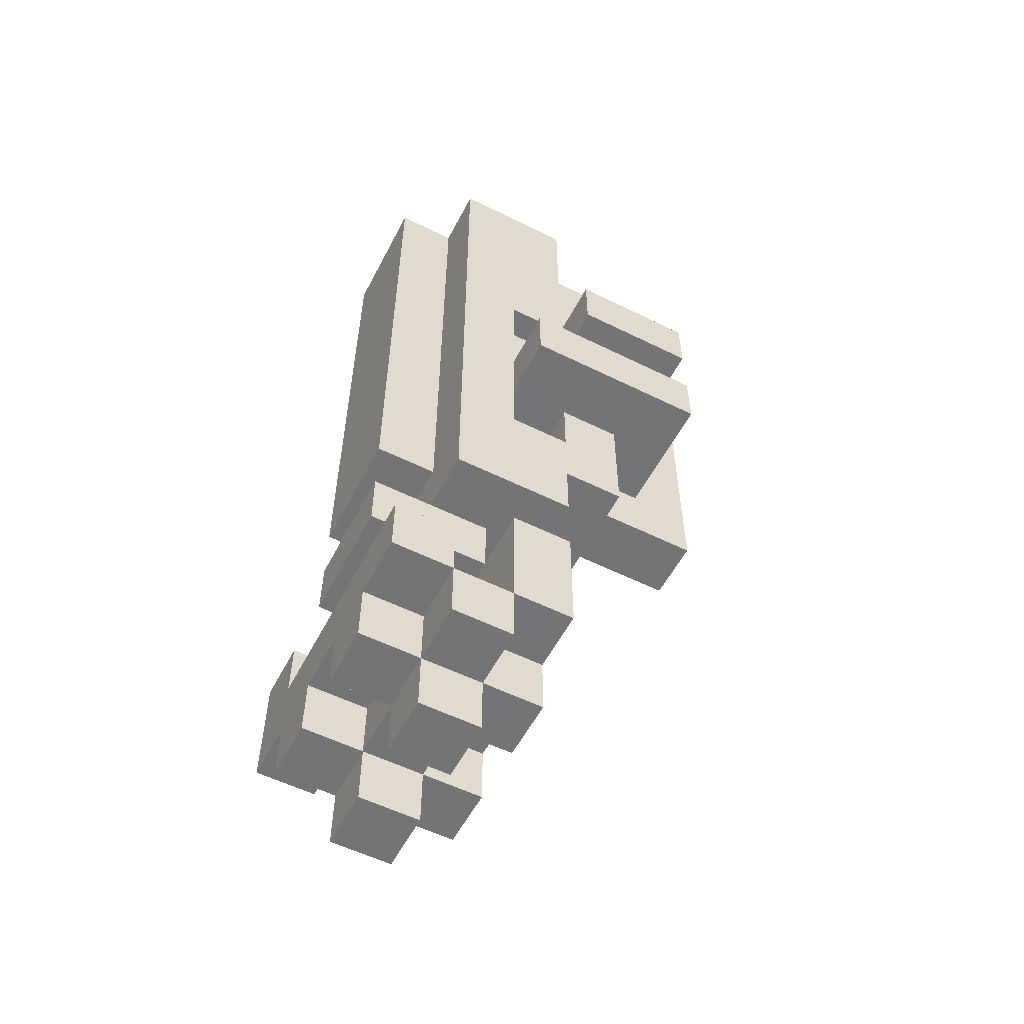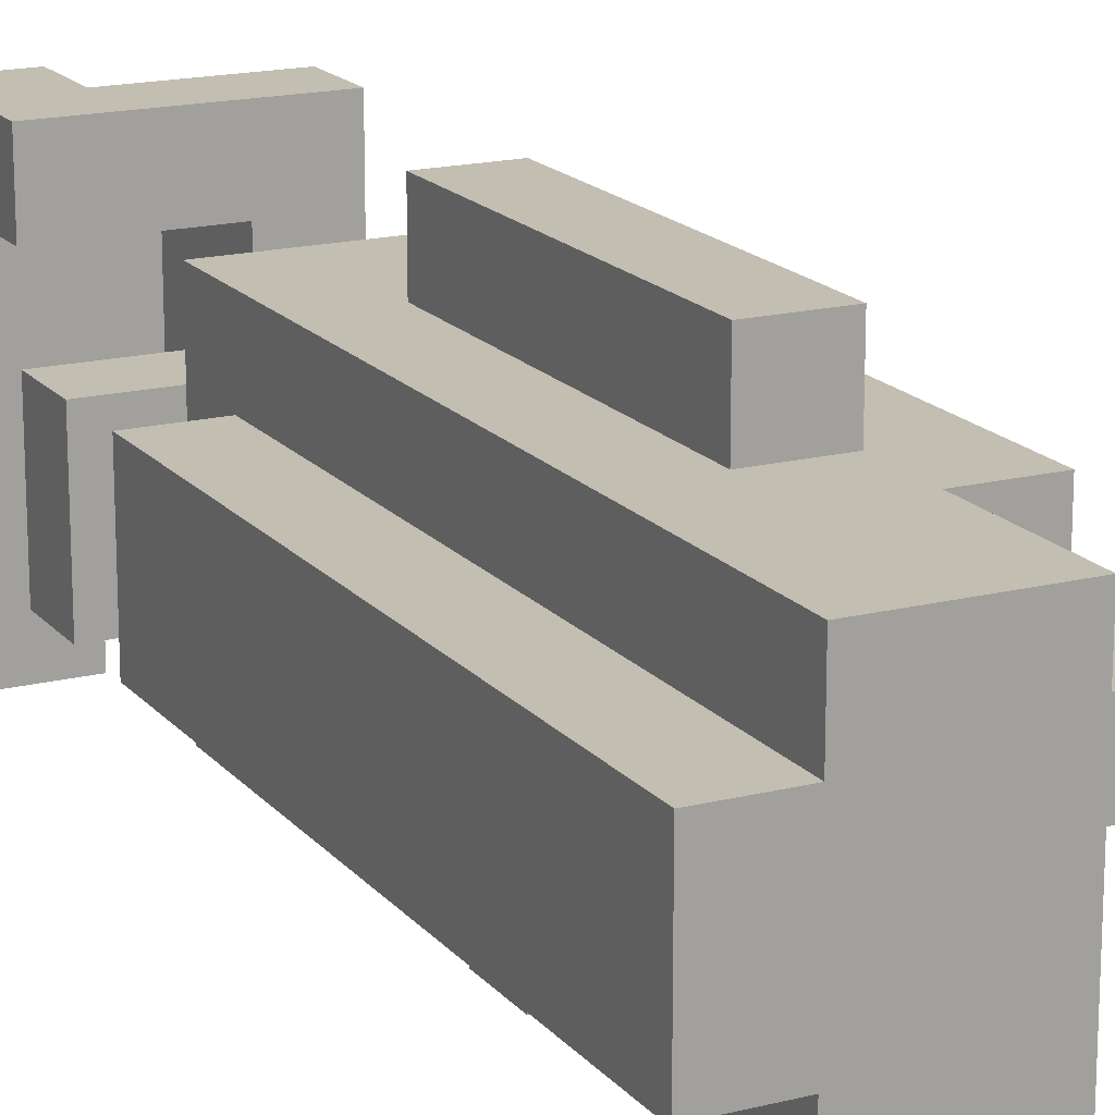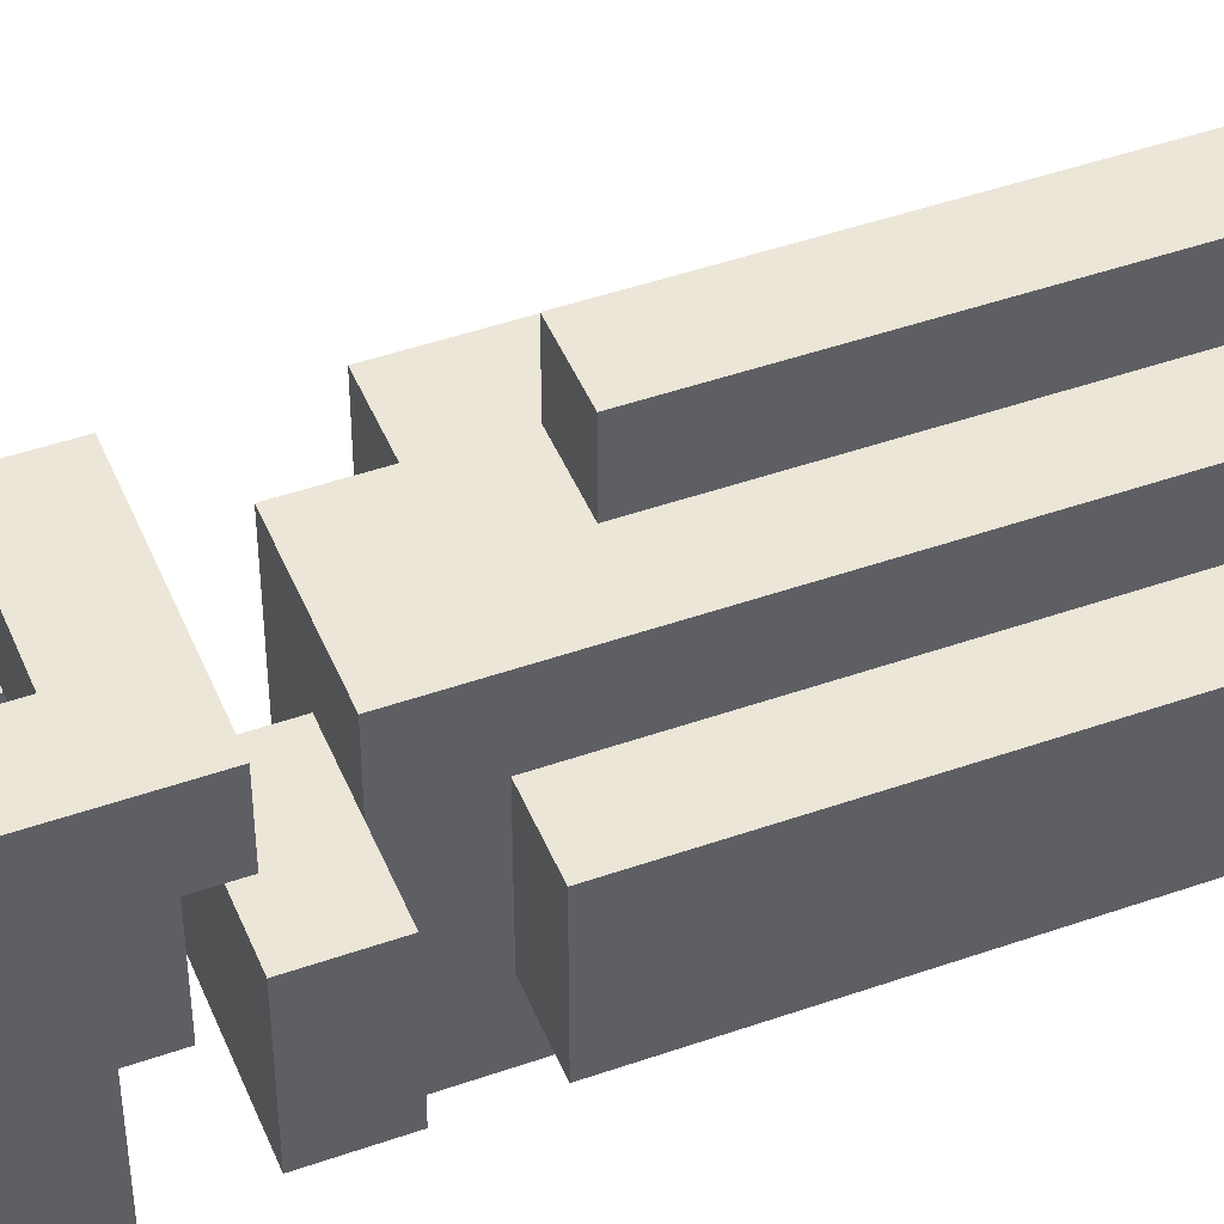
<metadata>
{"format":"obj","ext":"obj","renderer":"f3d","projection":"perspective","resolution":1024,"background":"white","views":[{"elev":-56.2,"azim":152.6,"up":"+Y"},{"elev":17.4,"azim":153.4,"up":"+Z"},{"elev":46.4,"azim":68.2,"up":"+Z"}]}
</metadata>
<code>
o
v -1.1 2.4 0.3
v -1.1 2.4 0.2
v -1.1 2.9 0.3
v -1.1 2.9 0.2
v -1 2.5 0.2
v -1 2.5 5.96e-08
v -1 2.6 0.2
v -1 2.6 5.96e-08
v -1 2.7 0.2
v -1 2.7 5.96e-08
v -1 2.8 0.2
v -1 2.8 5.96e-08
v -0.9 2.3 0.5
v -0.9 2.3 0.1
v -0.9 2.4 0.3
v -0.9 2.4 0.2
v -0.9 2.5 0.2
v -0.9 2.5 0.1
v -0.9 2.6 0.5
v -0.9 2.6 0.4
v -0.9 2.6 0.2
v -0.9 2.6 0.1
v -0.9 2.7 0.5
v -0.9 2.7 0.4
v -0.9 2.7 0.2
v -0.9 2.7 0.1
v -0.9 2.8 0.5
v -0.9 2.8 0.4
v -0.9 2.8 0.2
v -0.9 2.8 0.1
v -0.9 2.9 0.5
v -0.9 2.9 0.4
v -0.9 2.9 0.3
v -0.9 2.9 0.2
v -0.9 3 0.5
v -0.9 3 0.1
v -0.8 1.8 0.5
v -0.8 1.8 0.4
v -0.8 1.8 0.3
v -0.8 1.8 0.2
v -0.8 1.9 0.5
v -0.8 1.9 0.4
v -0.8 1.9 0.3
v -0.8 1.9 0.2
v -0.8 1.9 0.1
v -0.8 2 0.6
v -0.8 2 0.5
v -0.8 2 0.4
v -0.8 2 0.3
v -0.8 2 0.2
v -0.8 2.1 0.6
v -0.8 2.1 0.4
v -0.8 2.1 0.3
v -0.8 2.1 0.1
v -0.8 2.2 0.5
v -0.8 2.2 0.1
v -0.8 2.3 0.5
v -0.8 2.3 0.1
v -0.8 2.4 0.6
v -0.8 2.4 0.5
v -0.8 2.6 0.5
v -0.8 2.7 0.5
v -0.8 2.8 0.5
v -0.8 2.9 0.6
v -0.8 2.9 0.5
v -0.8 3 0.5
v -0.8 3 0.1
v -0.8 3.2 0.5
v -0.8 3.2 0.1
v -0.7 1.7 0.5
v -0.7 1.7 0.4
v -0.7 1.7 0.3
v -0.7 1.7 0.2
v -0.7 1.8 0.5
v -0.7 1.8 0.4
v -0.7 1.8 0.3
v -0.7 1.8 0.2
v -0.7 1.8 0.1
v -0.7 1.9 0.4
v -0.7 1.9 0.3
v -0.7 1.9 0.2
v -0.7 1.9 0.1
v -0.7 2.1 0.4
v -0.7 2.1 0.3
v -0.7 2.1 0.2
v -0.7 2.2 0.4
v -0.7 2.2 0.2
v -0.7 2.4 0.2
v -0.7 2.4 0.1
v -0.7 2.5 0.2
v -0.7 2.5 0.1
v -0.7 2.7 0.2
v -0.7 2.7 0.1
v -0.7 2.8 0.2
v -0.7 2.8 0.1
v -0.6 1.9 0.6
v -0.6 1.9 0.5
v -0.6 1.9 0.4
v -0.6 1.9 0.3
v -0.6 1.9 0.2
v -0.6 1.9 0.1
v -0.6 2 0.6
v -0.6 2 0.5
v -0.6 2 0.4
v -0.6 2 0.3
v -0.6 2 0.2
v -0.6 2 0.1
v -0.8 2.4 0.2
v -0.8 2.4 0.1
v -0.8 2.5 0.2
v -0.8 2.5 0.1
v -0.8 2.7 0.2
v -0.8 2.7 0.1
v -0.8 2.7 5.96e-08
v -0.8 2.8 0.2
v -0.8 2.8 0.1
v -0.8 2.8 5.96e-08
v -0.7 1.9 0.5
v -0.7 1.9 0.4
v -0.7 1.9 0.3
v -0.7 1.9 0.2
v -0.7 1.9 0.1
v -0.7 2 0.5
v -0.7 2 0.4
v -0.7 2 0.3
v -0.7 2 0.2
v -0.7 2.1 0.5
v -0.7 2.1 0.4
v -0.7 2.1 0.3
v -0.7 2.1 0.2
v -0.7 2.1 0.1
v -0.7 2.4 0.6
v -0.7 2.4 0.5
v -0.7 2.5 0.1
v -0.7 2.5 5.96e-08
v -0.7 2.6 0.1
v -0.7 2.6 5.96e-08
v -0.7 2.9 0.6
v -0.7 2.9 0.5
v -0.6 1.7 0.5
v -0.6 1.7 0.4
v -0.6 1.7 0.3
v -0.6 1.7 0.2
v -0.6 1.8 0.5
v -0.6 1.8 0.4
v -0.6 1.8 0.3
v -0.6 1.8 0.2
v -0.6 1.8 0.1
v -0.6 1.9 0.4
v -0.6 1.9 0.3
v -0.6 1.9 0.2
v -0.6 1.9 0.1
v -0.6 2.2 0.5
v -0.6 2.2 0.4
v -0.6 2.2 0.2
v -0.6 2.2 0.1
v -0.6 2.3 0.4
v -0.6 2.3 0.2
v -0.6 3.2 0.5
v -0.6 3.2 0.4
v -0.6 3.2 0.2
v -0.6 3.2 0.1
v -0.5 1.8 0.5
v -0.5 1.8 0.4
v -0.5 1.8 0.3
v -0.5 1.8 0.2
v -0.5 1.9 0.6
v -0.5 1.9 0.5
v -0.5 1.9 0.4
v -0.5 1.9 0.3
v -0.5 1.9 0.2
v -0.5 1.9 0.1
v -0.5 2 0.6
v -0.5 2 0.5
v -0.5 2 0.4
v -0.5 2 0.3
v -0.5 2 0.2
v -0.5 2 0.1
v -0.5 2.1 0.6
v -0.5 2.1 0.5
v -0.5 2.1 0.4
v -0.5 2.1 0.2
v -0.5 2.2 0.4
v -0.5 2.2 0.2
v -0.5 2.3 0.4
v -0.5 2.3 0.2
v -0.5 3.2 0.4
v -0.5 3.2 0.2
v -0.8 2 0.6
v -0.8 2.1 0.6
v -0.8 2.4 0.6
v -0.8 2.9 0.6
v -0.7 2.4 0.6
v -0.7 2.9 0.6
v -0.6 1.9 0.6
v -0.6 2 0.6
v -0.5 1.9 0.6
v -0.5 2 0.6
v -0.5 2.1 0.6
v -0.9 2.3 0.5
v -0.9 2.6 0.5
v -0.9 2.7 0.5
v -0.9 2.8 0.5
v -0.9 2.9 0.5
v -0.9 3 0.5
v -0.8 1.8 0.5
v -0.8 1.9 0.5
v -0.8 2 0.5
v -0.8 2.2 0.5
v -0.8 2.3 0.5
v -0.8 2.4 0.5
v -0.8 2.6 0.5
v -0.8 2.7 0.5
v -0.8 2.8 0.5
v -0.8 2.9 0.5
v -0.8 3 0.5
v -0.8 3.2 0.5
v -0.7 1.7 0.5
v -0.7 1.8 0.5
v -0.7 1.9 0.5
v -0.7 2 0.5
v -0.7 2.4 0.5
v -0.7 2.9 0.5
v -0.6 1.7 0.5
v -0.6 1.8 0.5
v -0.6 1.9 0.5
v -0.6 2.2 0.5
v -0.6 3.2 0.5
v -0.5 1.8 0.5
v -0.5 1.9 0.5
v -0.7 2.1 0.4
v -0.7 2.2 0.4
v -0.6 2.2 0.4
v -0.6 2.3 0.4
v -0.6 3.2 0.4
v -0.5 2.1 0.4
v -0.5 2.2 0.4
v -0.5 2.3 0.4
v -0.5 3.2 0.4
v -1.1 2.4 0.3
v -1.1 2.9 0.3
v -0.9 2.4 0.3
v -0.9 2.9 0.3
v -0.8 1.8 0.3
v -0.8 1.9 0.3
v -0.7 1.7 0.3
v -0.7 1.8 0.3
v -0.7 1.9 0.3
v -0.6 1.7 0.3
v -0.6 1.8 0.3
v -0.6 1.9 0.3
v -0.5 1.8 0.3
v -0.5 1.9 0.3
v -0.7 2 0.5
v -0.7 2.1 0.5
v -0.6 2 0.5
v -0.5 2 0.5
v -0.5 2.1 0.5
v -0.8 1.8 0.4
v -0.8 1.9 0.4
v -0.7 1.7 0.4
v -0.7 1.8 0.4
v -0.7 1.9 0.4
v -0.6 1.7 0.4
v -0.6 1.8 0.4
v -0.6 1.9 0.4
v -0.5 1.8 0.4
v -0.5 1.9 0.4
v -1.1 2.4 0.2
v -1.1 2.9 0.2
v -1 2.5 0.2
v -1 2.6 0.2
v -1 2.7 0.2
v -1 2.8 0.2
v -0.9 2.4 0.2
v -0.9 2.5 0.2
v -0.9 2.6 0.2
v -0.9 2.7 0.2
v -0.9 2.8 0.2
v -0.9 2.9 0.2
v -0.8 1.8 0.2
v -0.8 1.9 0.2
v -0.8 2.4 0.2
v -0.8 2.5 0.2
v -0.8 2.7 0.2
v -0.8 2.8 0.2
v -0.7 1.7 0.2
v -0.7 1.8 0.2
v -0.7 1.9 0.2
v -0.7 2.1 0.2
v -0.7 2.2 0.2
v -0.7 2.4 0.2
v -0.7 2.5 0.2
v -0.7 2.7 0.2
v -0.7 2.8 0.2
v -0.6 1.7 0.2
v -0.6 1.8 0.2
v -0.6 1.9 0.2
v -0.6 2.2 0.2
v -0.6 2.3 0.2
v -0.6 3.2 0.2
v -0.5 1.8 0.2
v -0.5 1.9 0.2
v -0.5 2.1 0.2
v -0.5 2.2 0.2
v -0.5 2.3 0.2
v -0.5 3.2 0.2
v -0.9 2.3 0.1
v -0.9 2.5 0.1
v -0.9 2.6 0.1
v -0.9 2.7 0.1
v -0.9 2.8 0.1
v -0.9 3 0.1
v -0.8 1.9 0.1
v -0.8 2.1 0.1
v -0.8 2.2 0.1
v -0.8 2.3 0.1
v -0.8 2.4 0.1
v -0.8 2.5 0.1
v -0.8 2.7 0.1
v -0.8 2.8 0.1
v -0.8 3 0.1
v -0.8 3.2 0.1
v -0.7 1.8 0.1
v -0.7 1.9 0.1
v -0.7 2.1 0.1
v -0.7 2.4 0.1
v -0.7 2.5 0.1
v -0.7 2.6 0.1
v -0.7 2.7 0.1
v -0.7 2.8 0.1
v -0.6 1.8 0.1
v -0.6 1.9 0.1
v -0.6 2 0.1
v -0.6 2.2 0.1
v -0.6 3.2 0.1
v -0.5 1.9 0.1
v -0.5 2 0.1
v -1 2.5 5.96e-08
v -1 2.6 5.96e-08
v -1 2.7 5.96e-08
v -1 2.8 5.96e-08
v -0.8 2.7 5.96e-08
v -0.8 2.8 5.96e-08
v -0.7 2.5 5.96e-08
v -0.7 2.6 5.96e-08
v -0.7 1.7 0.5
v -0.6 1.7 0.5
v -0.7 1.7 0.4
v -0.6 1.7 0.4
v -0.7 1.7 0.3
v -0.6 1.7 0.3
v -0.7 1.7 0.2
v -0.6 1.7 0.2
v -0.8 1.8 0.5
v -0.7 1.8 0.5
v -0.6 1.8 0.5
v -0.5 1.8 0.5
v -0.8 1.8 0.4
v -0.7 1.8 0.4
v -0.6 1.8 0.4
v -0.5 1.8 0.4
v -0.8 1.8 0.3
v -0.7 1.8 0.3
v -0.6 1.8 0.3
v -0.5 1.8 0.3
v -0.8 1.8 0.2
v -0.7 1.8 0.2
v -0.6 1.8 0.2
v -0.5 1.8 0.2
v -0.7 1.8 0.1
v -0.6 1.8 0.1
v -0.6 1.9 0.6
v -0.5 1.9 0.6
v -0.6 1.9 0.5
v -0.5 1.9 0.5
v -0.8 1.9 0.4
v -0.7 1.9 0.4
v -0.6 1.9 0.4
v -0.5 1.9 0.4
v -0.8 1.9 0.3
v -0.7 1.9 0.3
v -0.6 1.9 0.3
v -0.5 1.9 0.3
v -0.8 1.9 0.2
v -0.7 1.9 0.2
v -0.6 1.9 0.2
v -0.5 1.9 0.2
v -0.8 1.9 0.1
v -0.7 1.9 0.1
v -0.6 1.9 0.1
v -0.5 1.9 0.1
v -0.8 2 0.6
v -0.6 2 0.6
v -0.8 2 0.5
v -0.7 2 0.5
v -0.6 2 0.5
v -0.7 2.1 0.4
v -0.5 2.1 0.4
v -0.7 2.1 0.3
v -0.7 2.1 0.2
v -0.5 2.1 0.2
v -0.8 2.2 0.5
v -0.6 2.2 0.5
v -0.7 2.2 0.4
v -0.6 2.2 0.4
v -0.7 2.2 0.2
v -0.6 2.2 0.2
v -0.8 2.2 0.1
v -0.6 2.2 0.1
v -0.9 2.3 0.5
v -0.8 2.3 0.5
v -0.6 2.3 0.4
v -0.5 2.3 0.4
v -0.6 2.3 0.2
v -0.5 2.3 0.2
v -0.9 2.3 0.1
v -0.8 2.3 0.1
v -0.8 2.4 0.6
v -0.7 2.4 0.6
v -0.8 2.4 0.5
v -0.7 2.4 0.5
v -1.1 2.4 0.3
v -0.9 2.4 0.3
v -1.1 2.4 0.2
v -0.9 2.4 0.2
v -1 2.5 0.2
v -0.9 2.5 0.2
v -0.8 2.5 0.2
v -0.7 2.5 0.2
v -0.9 2.5 0.1
v -0.8 2.5 0.1
v -0.7 2.5 0.1
v -1 2.5 5.96e-08
v -0.7 2.5 5.96e-08
v -1 2.7 0.2
v -0.9 2.7 0.2
v -0.9 2.7 0.1
v -0.8 2.7 0.1
v -1 2.7 5.96e-08
v -0.8 2.7 5.96e-08
v -0.8 2.8 0.2
v -0.7 2.8 0.2
v -0.8 2.8 0.1
v -0.7 2.8 0.1
v -0.7 1.9 0.5
v -0.6 1.9 0.5
v -0.7 1.9 0.4
v -0.6 1.9 0.4
v -0.7 1.9 0.3
v -0.6 1.9 0.3
v -0.7 1.9 0.2
v -0.6 1.9 0.2
v -0.7 1.9 0.1
v -0.6 1.9 0.1
v -0.6 2 0.5
v -0.5 2 0.5
v -0.6 2 0.4
v -0.5 2 0.4
v -0.6 2 0.3
v -0.5 2 0.3
v -0.6 2 0.2
v -0.5 2 0.2
v -0.6 2 0.1
v -0.5 2 0.1
v -0.8 2.1 0.6
v -0.5 2.1 0.6
v -0.7 2.1 0.5
v -0.5 2.1 0.5
v -0.8 2.1 0.4
v -0.7 2.1 0.4
v -0.8 2.1 0.3
v -0.7 2.1 0.3
v -0.7 2.1 0.2
v -0.8 2.1 0.1
v -0.7 2.1 0.1
v -0.6 2.2 0.4
v -0.5 2.2 0.4
v -0.6 2.2 0.2
v -0.5 2.2 0.2
v -0.8 2.4 0.2
v -0.7 2.4 0.2
v -0.8 2.4 0.1
v -0.7 2.4 0.1
v -1 2.6 0.2
v -0.9 2.6 0.2
v -0.9 2.6 0.1
v -0.7 2.6 0.1
v -1 2.6 5.96e-08
v -0.7 2.6 5.96e-08
v -0.8 2.7 0.2
v -0.7 2.7 0.2
v -0.8 2.7 0.1
v -0.7 2.7 0.1
v -1 2.8 0.2
v -0.9 2.8 0.2
v -0.9 2.8 0.1
v -0.8 2.8 0.1
v -1 2.8 5.96e-08
v -0.8 2.8 5.96e-08
v -0.8 2.9 0.6
v -0.7 2.9 0.6
v -0.8 2.9 0.5
v -0.7 2.9 0.5
v -1.1 2.9 0.3
v -0.9 2.9 0.3
v -1.1 2.9 0.2
v -0.9 2.9 0.2
v -0.9 3 0.5
v -0.8 3 0.5
v -0.9 3 0.1
v -0.8 3 0.1
v -0.8 3.2 0.5
v -0.6 3.2 0.5
v -0.7 3.2 0.4
v -0.6 3.2 0.4
v -0.5 3.2 0.4
v -0.7 3.2 0.2
v -0.6 3.2 0.2
v -0.5 3.2 0.2
v -0.8 3.2 0.1
v -0.6 3.2 0.1
f 3 2 1
f 4 2 3
f 7 6 5
f 8 6 7
f 11 10 9
f 12 10 11
f 15 14 13
f 16 14 15
f 17 14 16
f 18 14 17
f 19 15 13
f 20 15 19
f 23 20 19
f 24 15 20
f 24 20 23
f 25 22 21
f 26 22 25
f 27 24 23
f 28 15 24
f 28 24 27
f 31 28 27
f 32 15 28
f 32 28 31
f 33 15 32
f 34 30 29
f 35 33 32
f 35 34 33
f 35 32 31
f 36 30 34
f 36 34 35
f 41 38 37
f 42 38 41
f 43 40 39
f 44 40 43
f 47 42 41
f 48 43 42
f 48 42 47
f 49 44 43
f 49 43 48
f 50 45 44
f 50 44 49
f 51 47 46
f 51 48 47
f 52 49 48
f 52 48 51
f 53 50 49
f 53 49 52
f 54 45 50
f 54 50 53
f 57 56 55
f 58 56 57
f 61 60 59
f 62 61 59
f 63 62 59
f 64 63 59
f 65 63 64
f 68 67 66
f 69 67 68
f 74 71 70
f 75 71 74
f 76 73 72
f 77 73 76
f 79 76 75
f 80 76 79
f 81 78 77
f 82 78 81
f 86 84 83
f 86 85 84
f 87 85 86
f 90 89 88
f 91 89 90
f 94 93 92
f 95 93 94
f 102 97 96
f 103 98 97
f 103 97 102
f 104 99 98
f 104 98 103
f 105 100 99
f 105 99 104
f 106 101 100
f 106 100 105
f 107 101 106
f 108 109 110
f 110 109 111
f 112 113 115
f 113 114 115
f 115 114 116
f 116 114 117
f 118 119 123
f 119 120 124
f 123 119 124
f 120 121 125
f 124 120 125
f 121 122 126
f 125 121 126
f 123 124 127
f 124 125 128
f 127 124 128
f 125 126 129
f 128 125 129
f 126 122 130
f 129 126 130
f 130 122 131
f 134 135 136
f 136 135 137
f 132 133 138
f 138 133 139
f 140 141 144
f 144 141 145
f 142 143 146
f 146 143 147
f 145 146 149
f 149 146 150
f 147 148 151
f 151 148 152
f 153 154 157
f 155 156 157
f 154 155 157
f 157 156 158
f 153 157 159
f 159 157 160
f 158 156 161
f 161 156 162
f 163 164 168
f 168 164 169
f 165 166 170
f 170 166 171
f 167 168 173
f 168 169 174
f 173 168 174
f 169 170 175
f 174 169 175
f 170 171 176
f 175 170 176
f 171 172 177
f 176 171 177
f 177 172 178
f 173 174 179
f 179 174 180
f 181 182 183
f 183 182 184
f 185 186 187
f 187 186 188
f 193 192 191
f 194 192 193
f 196 190 189
f 197 196 195
f 198 190 196
f 198 196 197
f 199 190 198
f 210 201 200
f 211 201 210
f 212 202 201
f 212 201 211
f 213 203 202
f 213 202 212
f 214 204 203
f 214 203 213
f 215 205 204
f 215 204 214
f 216 205 215
f 219 207 206
f 220 208 207
f 220 207 219
f 221 208 220
f 222 211 210
f 222 210 209
f 223 217 216
f 223 216 215
f 224 219 218
f 224 220 219
f 225 220 224
f 226 220 225
f 227 223 222
f 227 222 209
f 228 217 223
f 228 223 227
f 229 226 225
f 230 226 229
f 233 232 231
f 236 233 231
f 237 233 236
f 238 235 234
f 239 235 238
f 242 241 240
f 243 241 242
f 247 245 244
f 248 245 247
f 249 247 246
f 250 247 249
f 252 251 250
f 253 251 252
f 254 255 256
f 256 255 257
f 257 255 258
f 259 260 262
f 262 260 263
f 261 262 264
f 264 262 265
f 265 266 267
f 267 266 268
f 269 270 271
f 271 270 272
f 272 270 273
f 273 270 274
f 269 271 275
f 275 271 276
f 272 273 277
f 277 273 278
f 274 270 279
f 279 270 280
f 281 282 288
f 288 282 289
f 283 284 292
f 292 284 293
f 285 286 294
f 294 286 295
f 287 288 296
f 296 288 297
f 290 291 299
f 297 298 302
f 302 298 303
f 290 299 304
f 304 299 305
f 300 301 306
f 306 301 307
f 308 309 317
f 317 309 318
f 318 309 319
f 310 311 320
f 312 313 321
f 321 313 322
f 314 315 325
f 325 315 326
f 316 317 327
f 317 318 327
f 310 320 329
f 329 320 330
f 321 322 331
f 322 323 331
f 324 325 332
f 332 325 333
f 329 330 335
f 328 329 335
f 327 328 335
f 330 331 335
f 316 327 335
f 331 323 336
f 335 331 336
f 333 334 337
f 337 334 338
f 341 342 343
f 343 342 344
f 339 340 345
f 345 340 346
f 349 348 347
f 350 348 349
f 353 352 351
f 354 352 353
f 359 356 355
f 360 356 359
f 361 358 357
f 362 358 361
f 364 361 360
f 365 361 364
f 367 364 363
f 368 364 367
f 369 366 365
f 370 366 369
f 371 369 368
f 372 369 371
f 375 374 373
f 376 374 375
f 381 378 377
f 382 378 381
f 383 380 379
f 384 380 383
f 389 386 385
f 390 386 389
f 391 388 387
f 392 388 391
f 395 394 393
f 396 394 395
f 397 394 396
f 400 399 398
f 401 399 400
f 402 399 401
f 405 404 403
f 406 404 405
f 407 405 403
f 409 407 403
f 409 408 407
f 410 408 409
f 415 414 413
f 416 414 415
f 417 412 411
f 418 412 417
f 421 420 419
f 422 420 421
f 425 424 423
f 426 424 425
f 431 428 427
f 432 430 429
f 433 430 432
f 434 431 427
f 434 432 431
f 434 433 432
f 435 433 434
f 438 437 436
f 440 438 436
f 440 439 438
f 441 439 440
f 444 443 442
f 445 443 444
f 446 447 448
f 448 447 449
f 448 449 450
f 450 449 451
f 450 451 452
f 452 451 453
f 452 453 454
f 454 453 455
f 456 457 458
f 458 457 459
f 458 459 460
f 460 459 461
f 460 461 462
f 462 461 463
f 462 463 464
f 464 463 465
f 466 467 468
f 468 467 469
f 466 468 470
f 470 468 471
f 470 471 472
f 472 471 473
f 472 473 474
f 472 474 475
f 475 474 476
f 477 478 479
f 479 478 480
f 481 482 483
f 483 482 484
f 485 486 487
f 485 487 489
f 487 488 489
f 489 488 490
f 491 492 493
f 493 492 494
f 495 496 497
f 495 497 499
f 497 498 499
f 499 498 500
f 501 502 503
f 503 502 504
f 505 506 507
f 507 506 508
f 509 510 511
f 511 510 512
f 513 514 515
f 515 514 516
f 513 515 518
f 515 516 518
f 516 517 519
f 518 516 519
f 519 517 520
f 513 518 521
f 518 519 521
f 521 519 522

</code>
